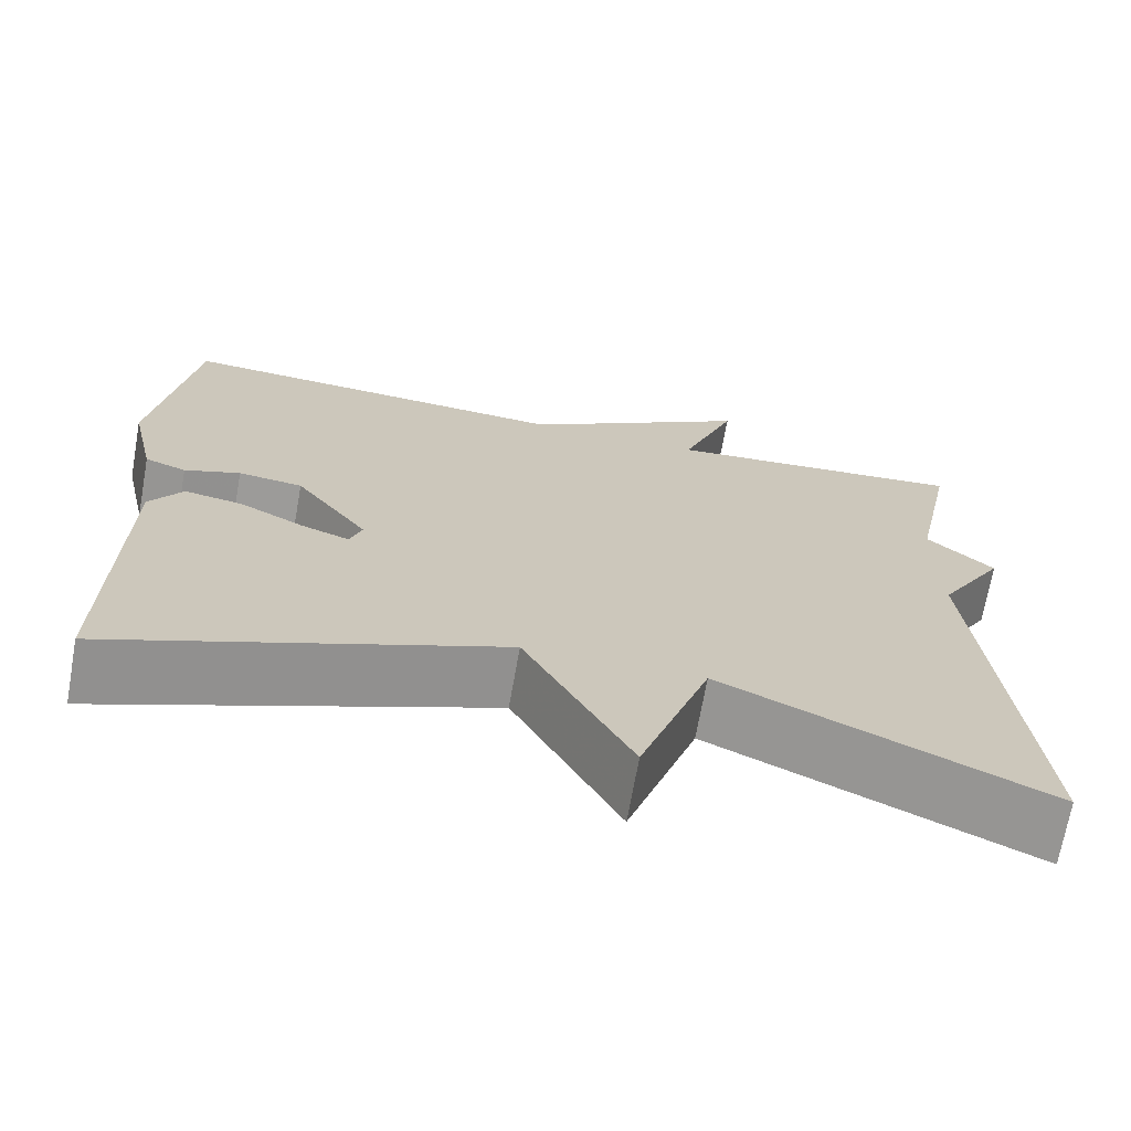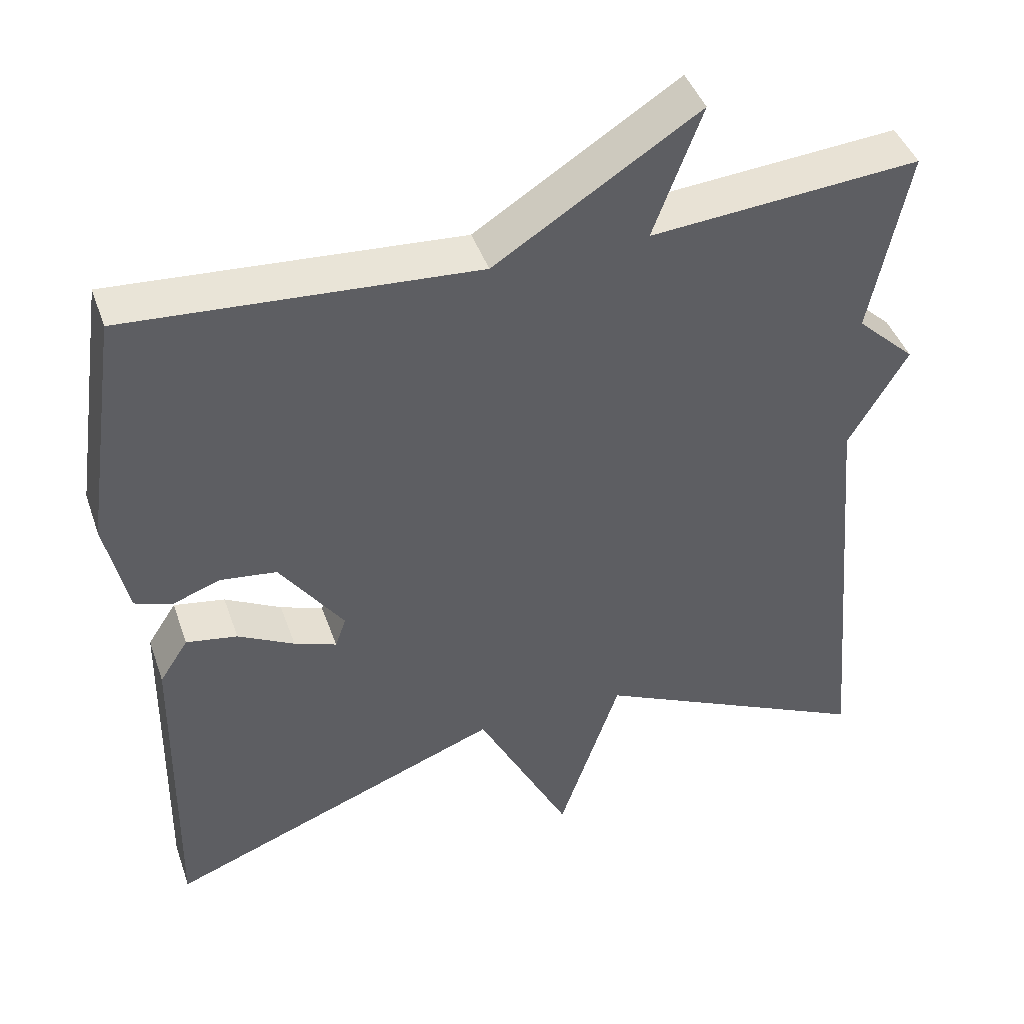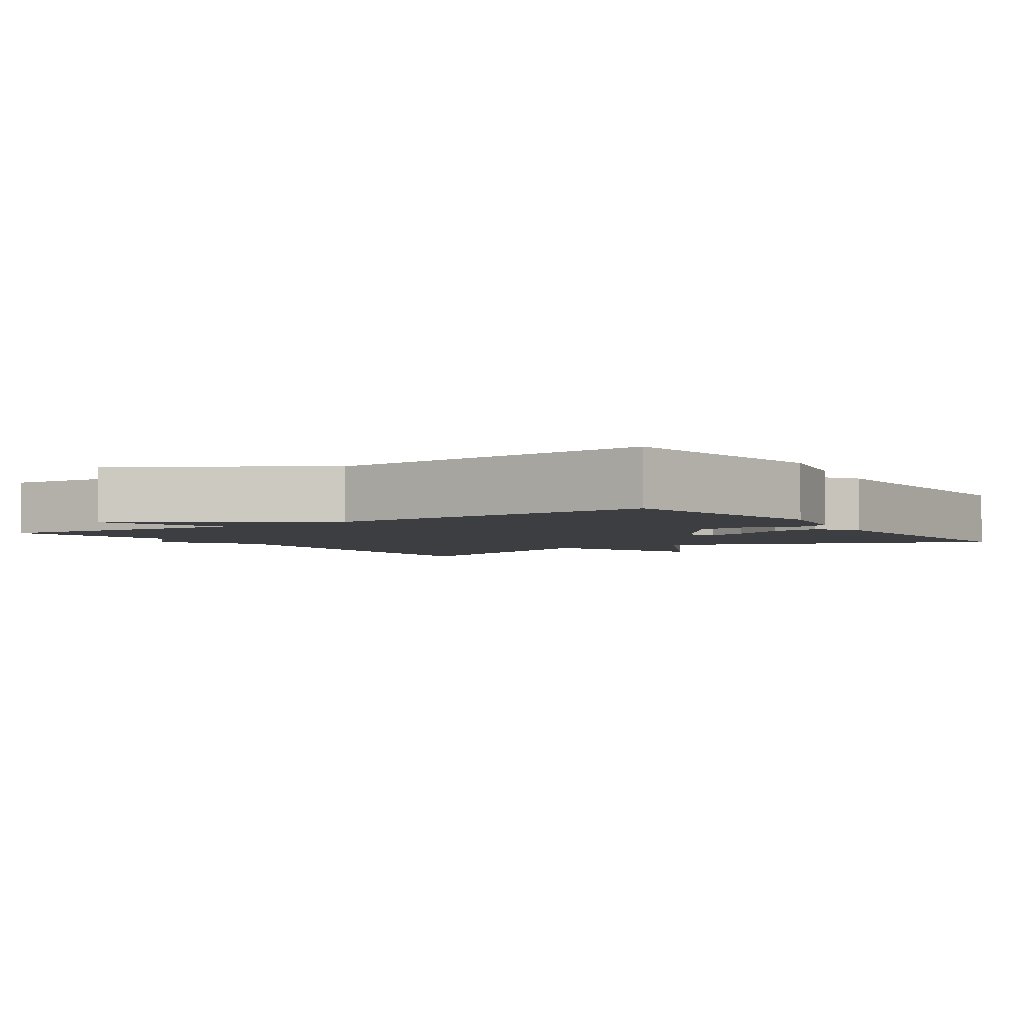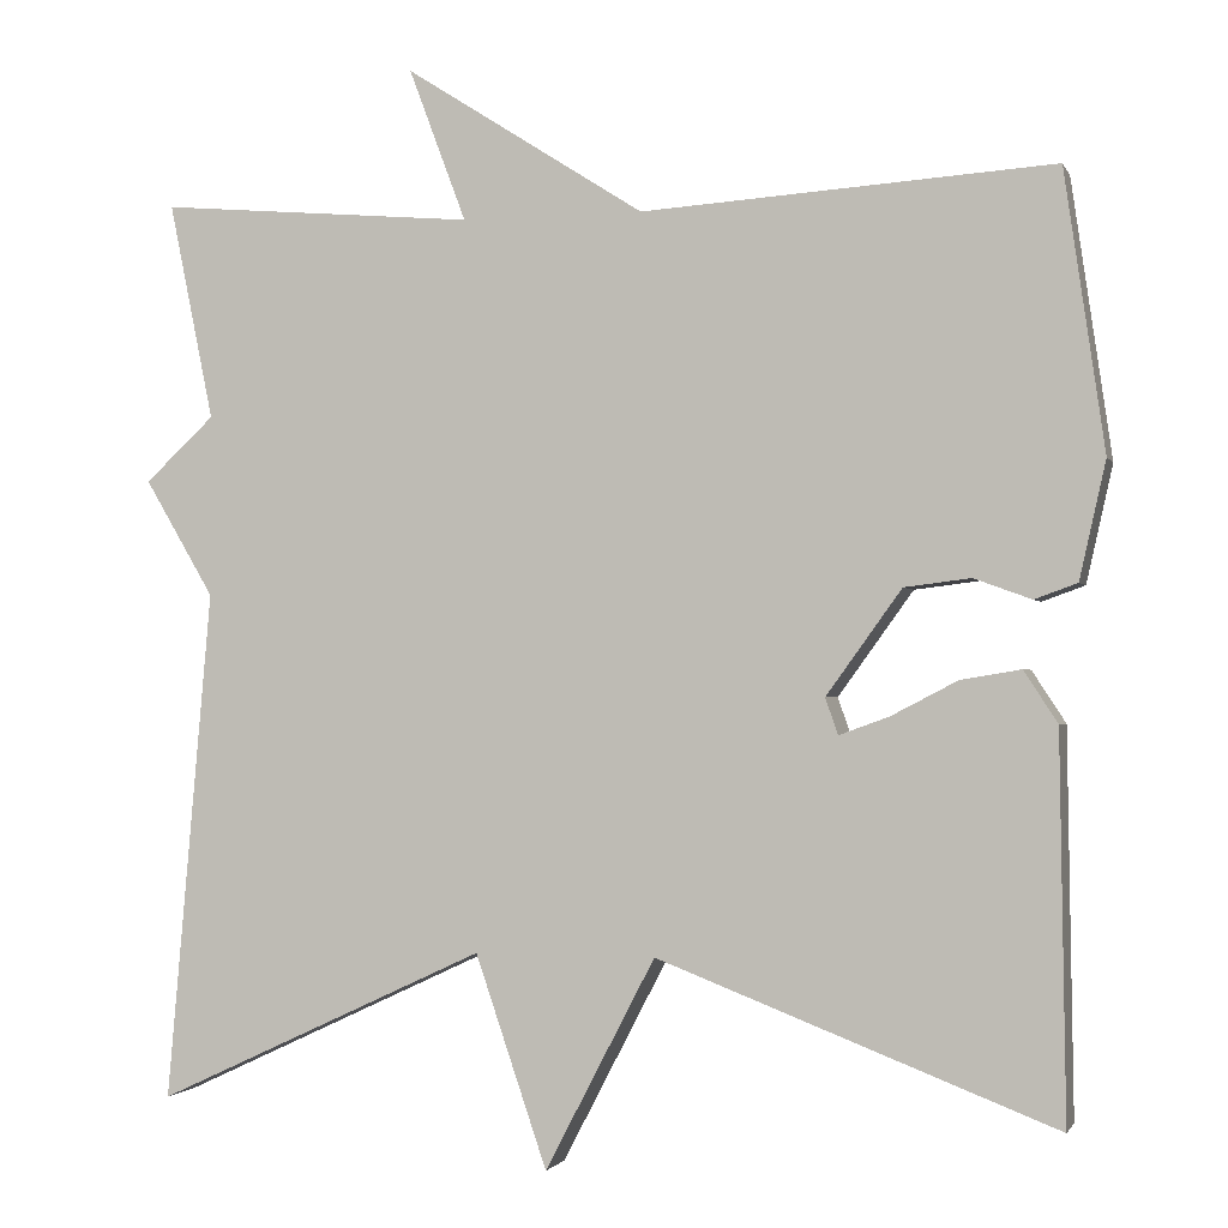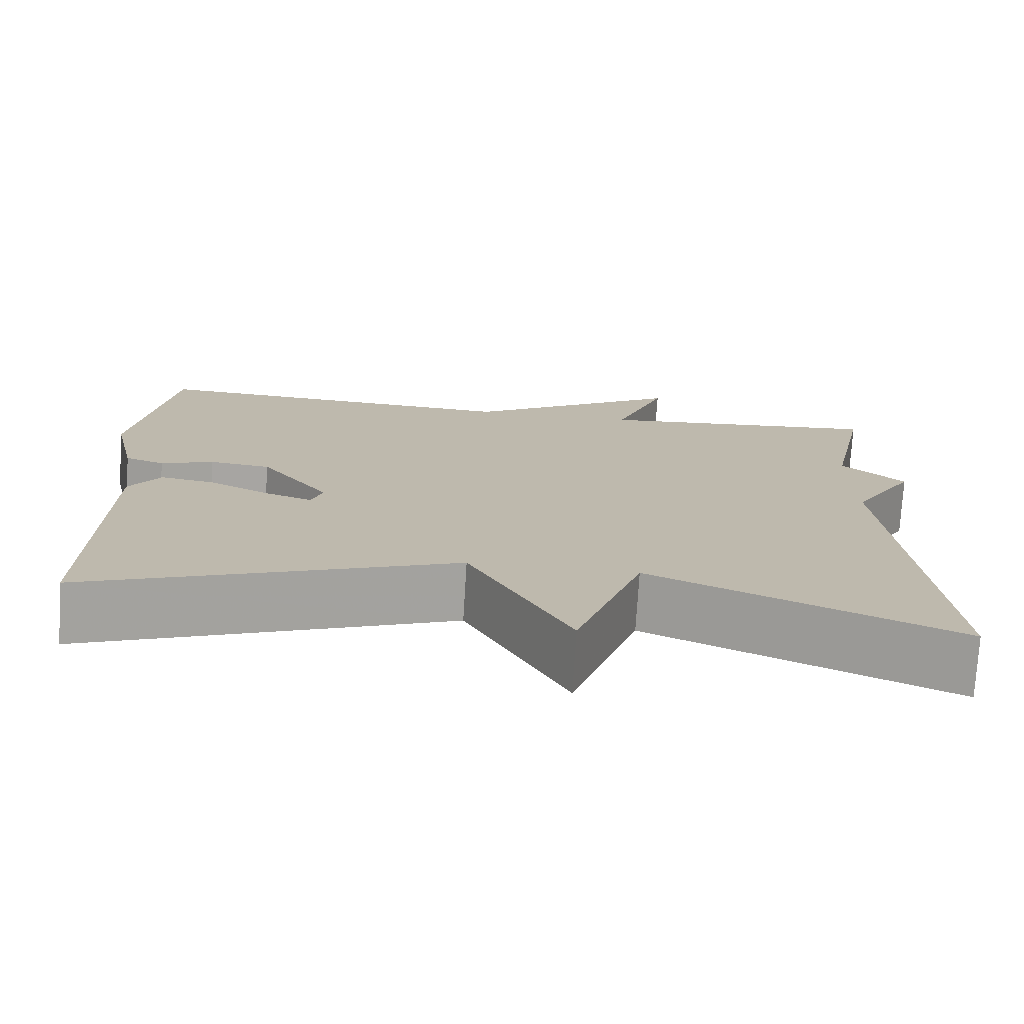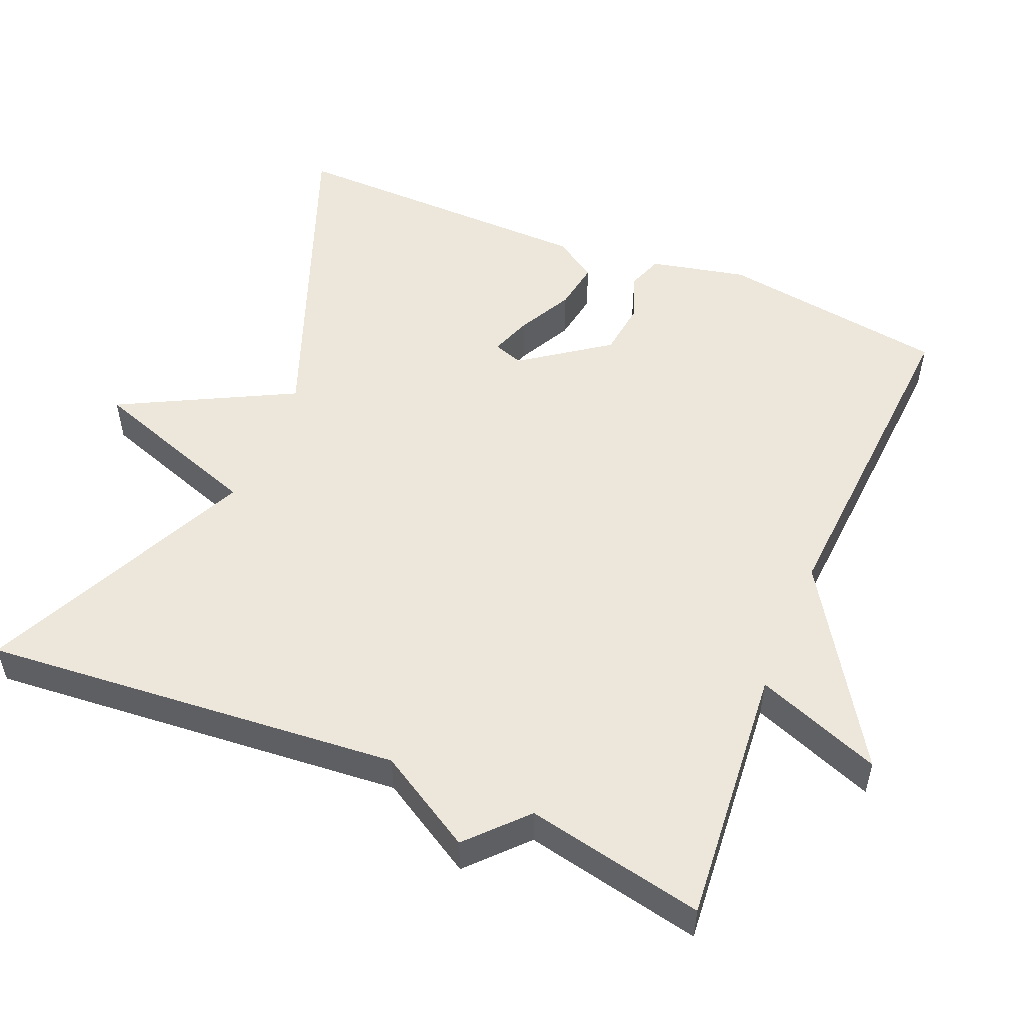
<metadata>
{"format":"obj","ext":"obj","renderer":"f3d","projection":"perspective","resolution":1024,"background":"white","views":[{"elev":-69.9,"azim":169.9,"up":"+Z"},{"elev":43.2,"azim":161.4,"up":"+Z"},{"elev":-3.4,"azim":34.1,"up":"+Y"},{"elev":-1.6,"azim":15.5,"up":"+Z"},{"elev":-75.0,"azim":176.5,"up":"+Z"},{"elev":52.6,"azim":-67.2,"up":"+Y"}]}
</metadata>
<code>
v -0.5 0.07 0.5
v -0.152 0.07 0.47
v -0.215 0.07 0.638
v 0.048 0.07 0.47
v 0.5 0.07 0.5
v 0.544 0.07 0.194
v 0.515 0.07 0.065
v 0.468 0.07 0.048
v 0.405 0.07 0.071
v 0.332 0.07 0.062
v 0.249 0.07 -0.053
v 0.263 0.07 -0.093
v 0.318 0.07 -0.073
v 0.391 0.07 -0.035
v 0.457 0.07 -0.024
v 0.494 0.07 -0.081
v 0.5 0.07 -0.5
v 0.063 0.07 -0.331
v -0.058 0.07 -0.563
v -0.137 0.07 -0.331
v -0.5 0.07 -0.5
v -0.451 0.07 0.061
v -0.527 0.07 0.19
v -0.451 0.07 0.261
v -0.5 0 0.5
v -0.152 0 0.47
v -0.215 0 0.638
v 0.048 0 0.47
v 0.5 0 0.5
v 0.544 0 0.194
v 0.515 0 0.065
v 0.468 0 0.048
v 0.405 0 0.071
v 0.332 0 0.062
v 0.249 0 -0.053
v 0.263 0 -0.093
v 0.318 0 -0.073
v 0.391 0 -0.035
v 0.457 0 -0.024
v 0.494 0 -0.081
v 0.5 0 -0.5
v 0.063 0 -0.331
v -0.058 0 -0.563
v -0.137 0 -0.331
v -0.5 0 -0.5
v -0.451 0 0.061
v -0.527 0 0.19
v -0.451 0 0.261
f 22 23 24
f 20 21 22
f 20 22 24
f 18 19 20
f 24 1 2
f 20 24 2
f 18 20 2
f 16 17 18
f 15 16 18
f 14 15 18
f 13 14 18
f 12 13 18
f 11 12 18 2
f 7 8 9
f 6 7 9
f 5 6 9
f 4 5 9
f 4 9 10
f 4 10 11
f 3 4 11
f 2 3 11
f 48 47 46
f 46 45 44
f 48 46 44
f 44 43 42
f 26 25 48
f 26 48 44
f 26 44 42
f 42 41 40
f 42 40 39
f 42 39 38
f 42 38 37
f 42 37 36
f 26 42 36 35
f 33 32 31
f 33 31 30
f 33 30 29
f 33 29 28
f 34 33 28
f 35 34 28
f 35 28 27
f 35 27 26
f 1 25 26 2
f 2 26 27 3
f 3 27 28 4
f 4 28 29 5
f 5 29 30 6
f 6 30 31 7
f 7 31 32 8
f 8 32 33 9
f 9 33 34 10
f 10 34 35 11
f 11 35 36 12
f 12 36 37 13
f 13 37 38 14
f 14 38 39 15
f 15 39 40 16
f 16 40 41 17
f 17 41 42 18
f 18 42 43 19
f 19 43 44 20
f 20 44 45 21
f 21 45 46 22
f 22 46 47 23
f 23 47 48 24
f 24 48 25 1

</code>
